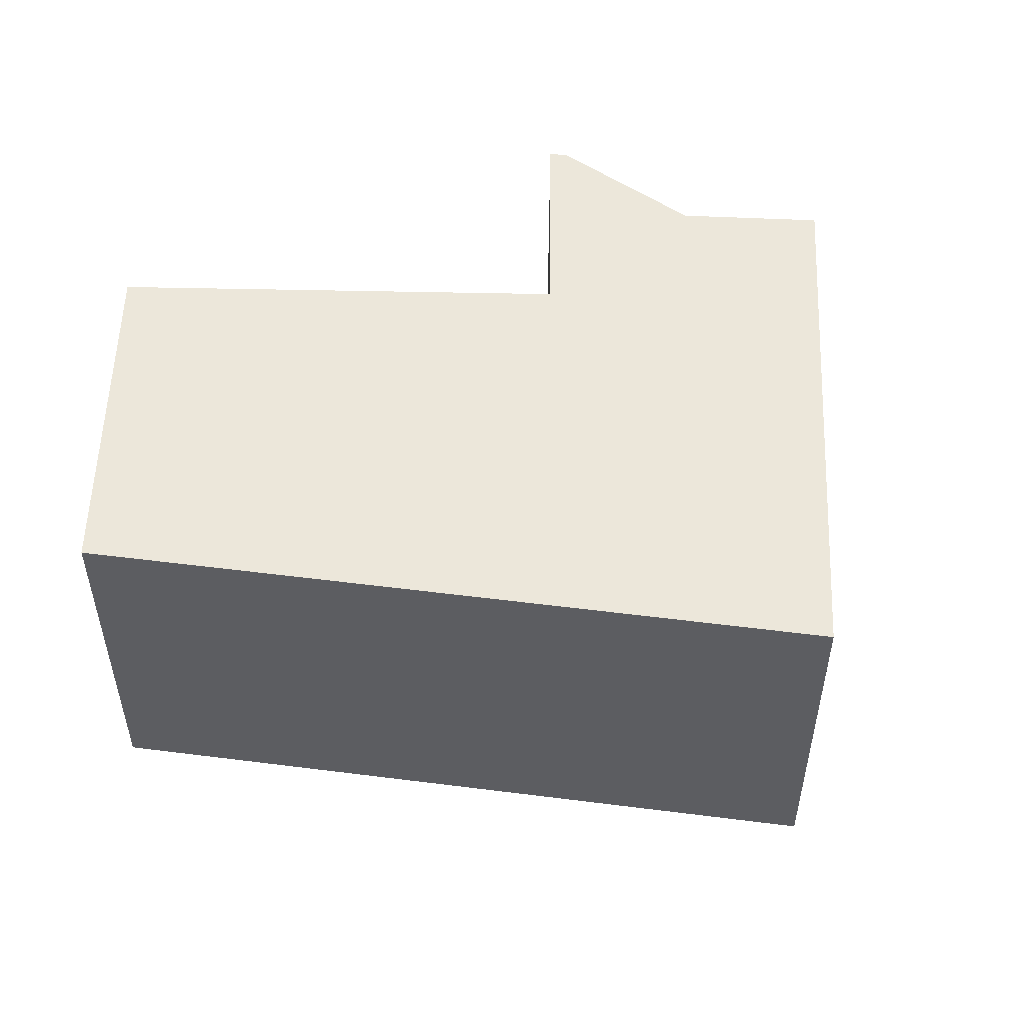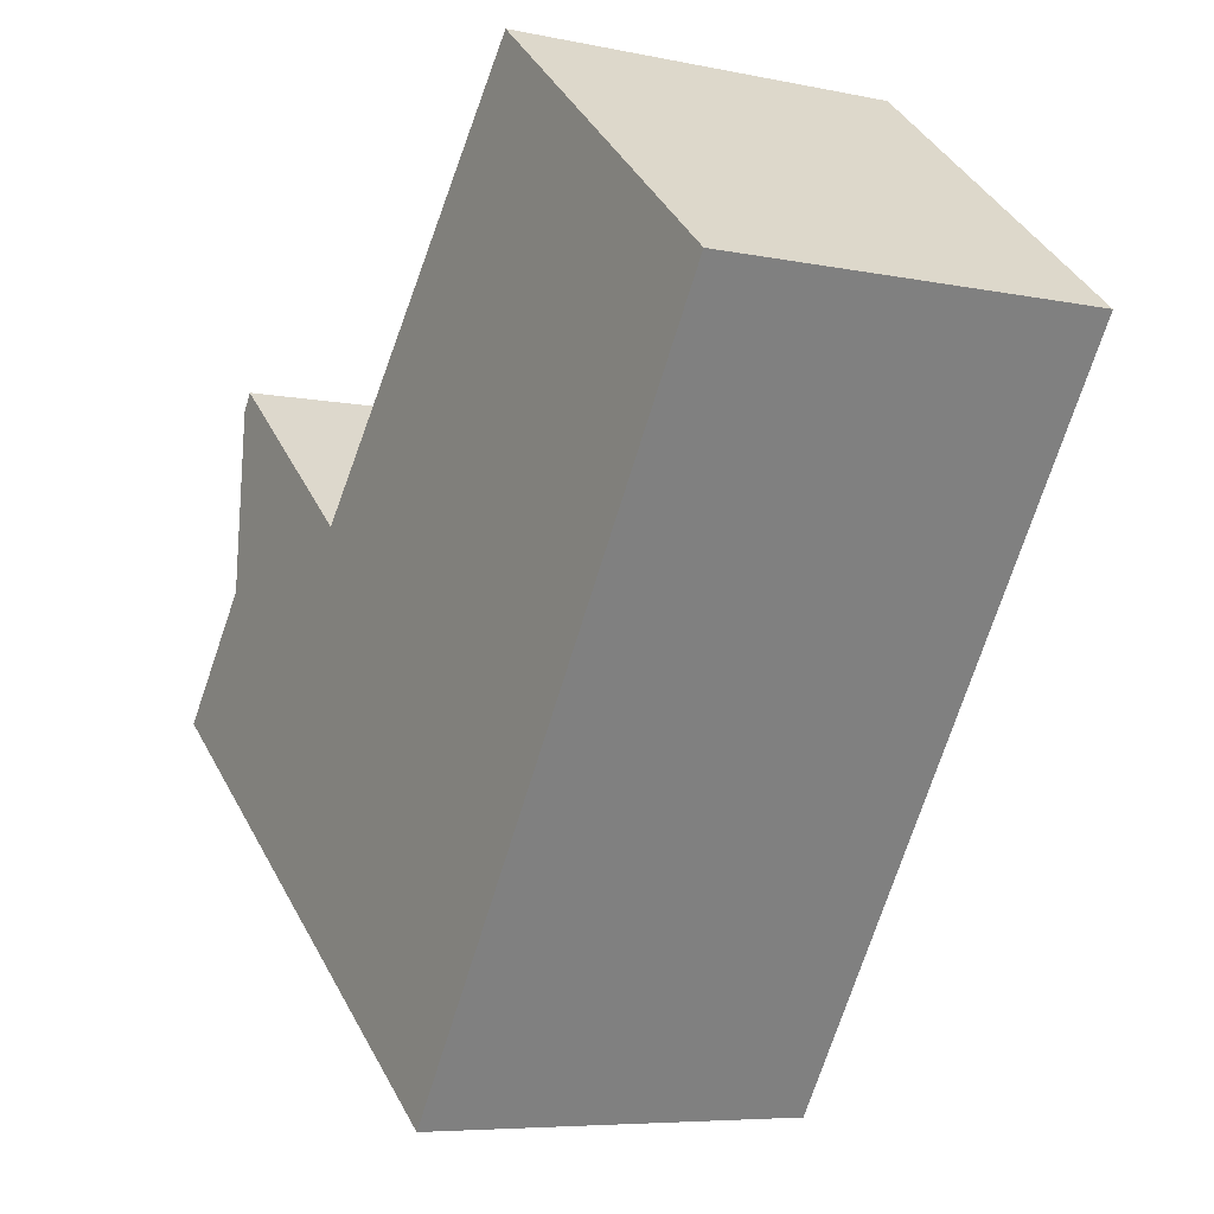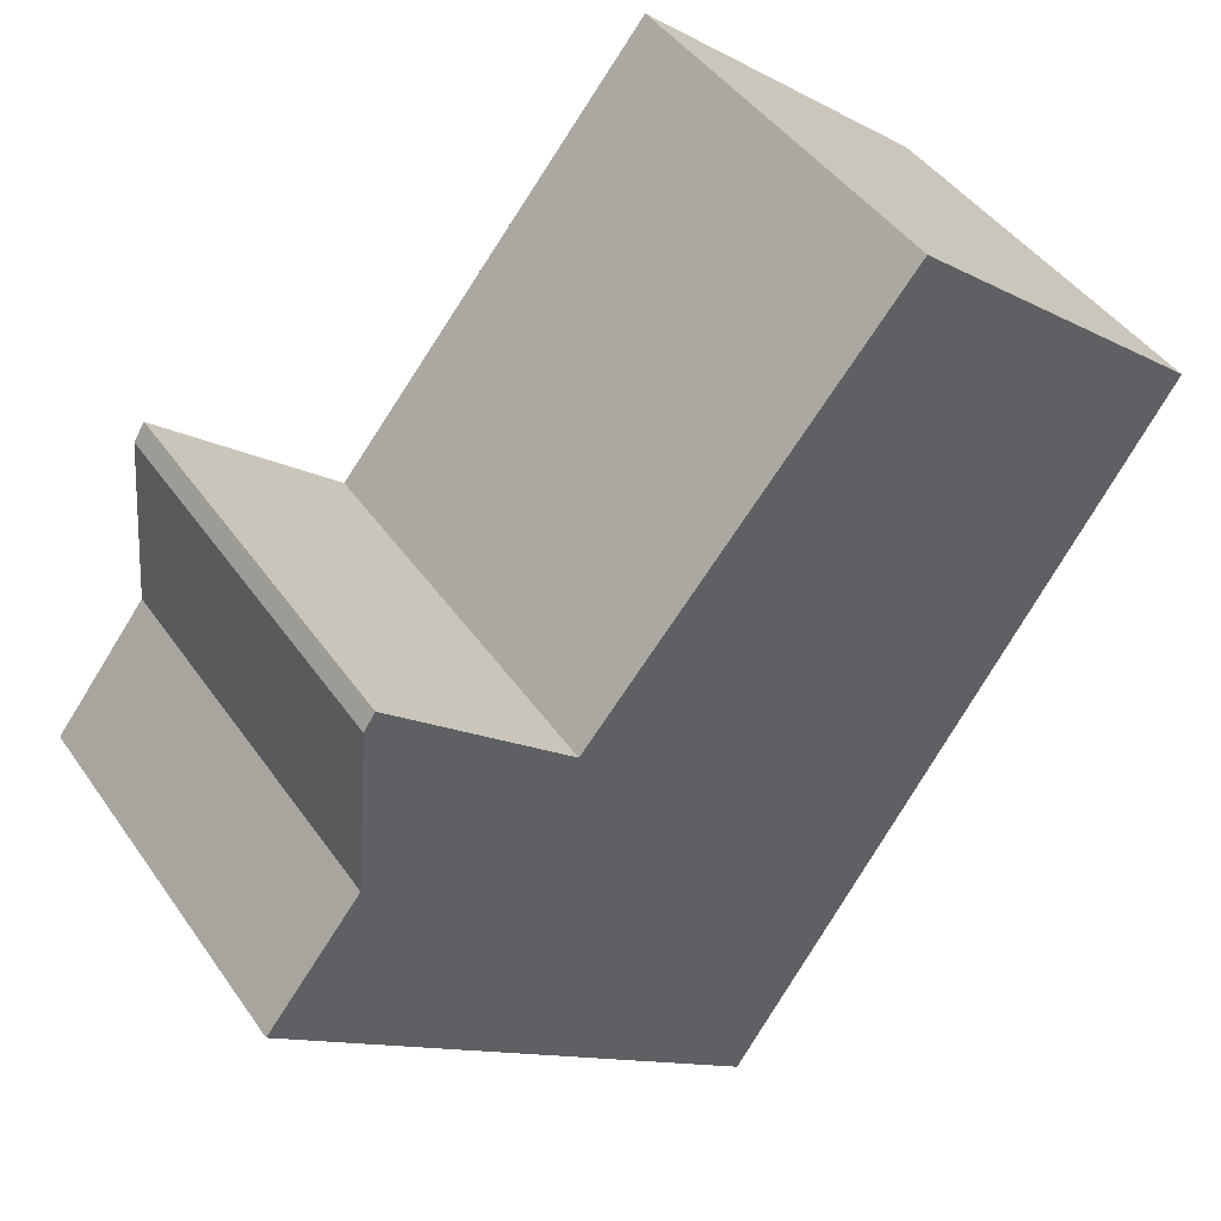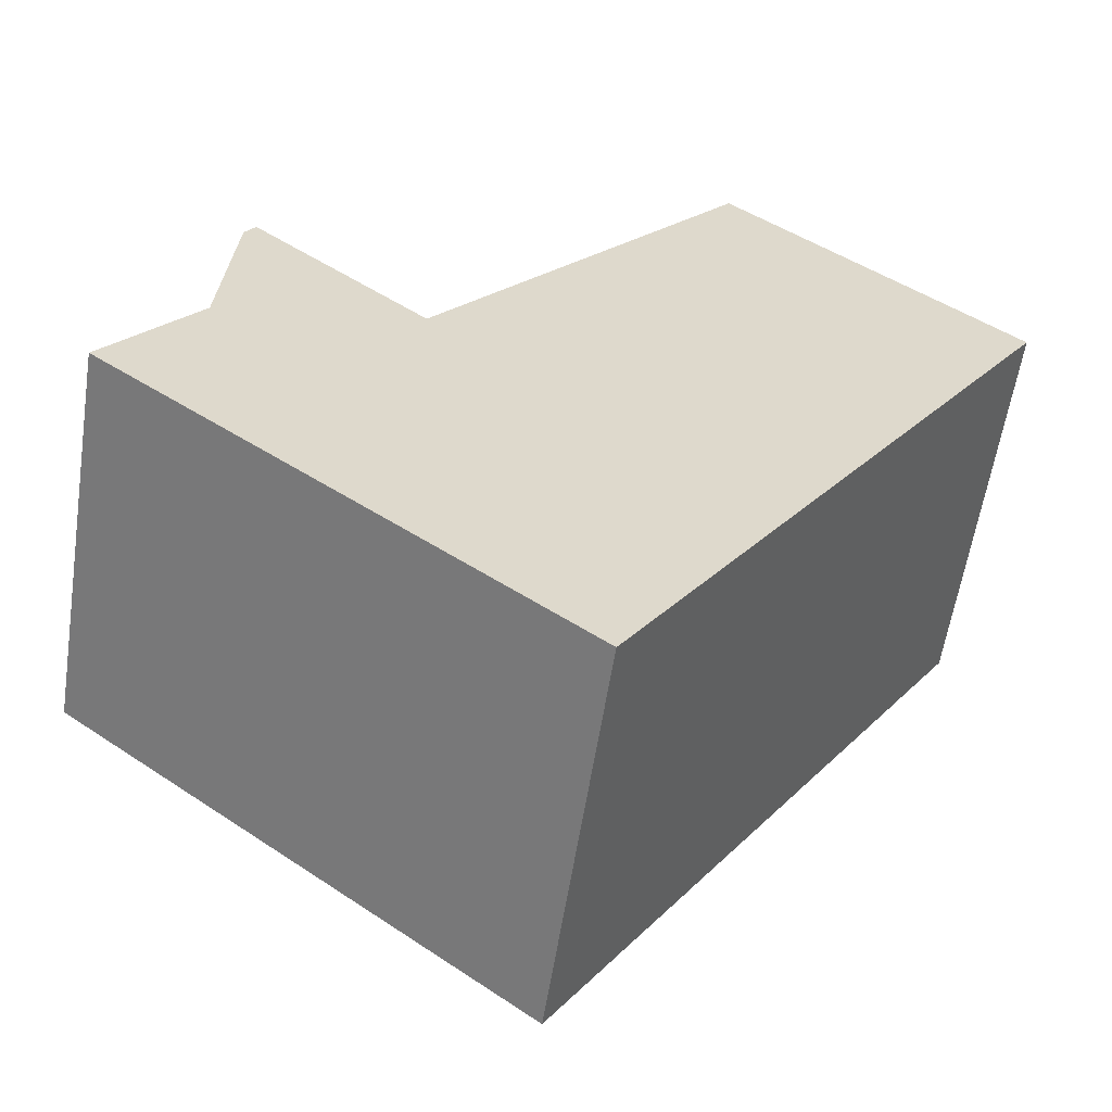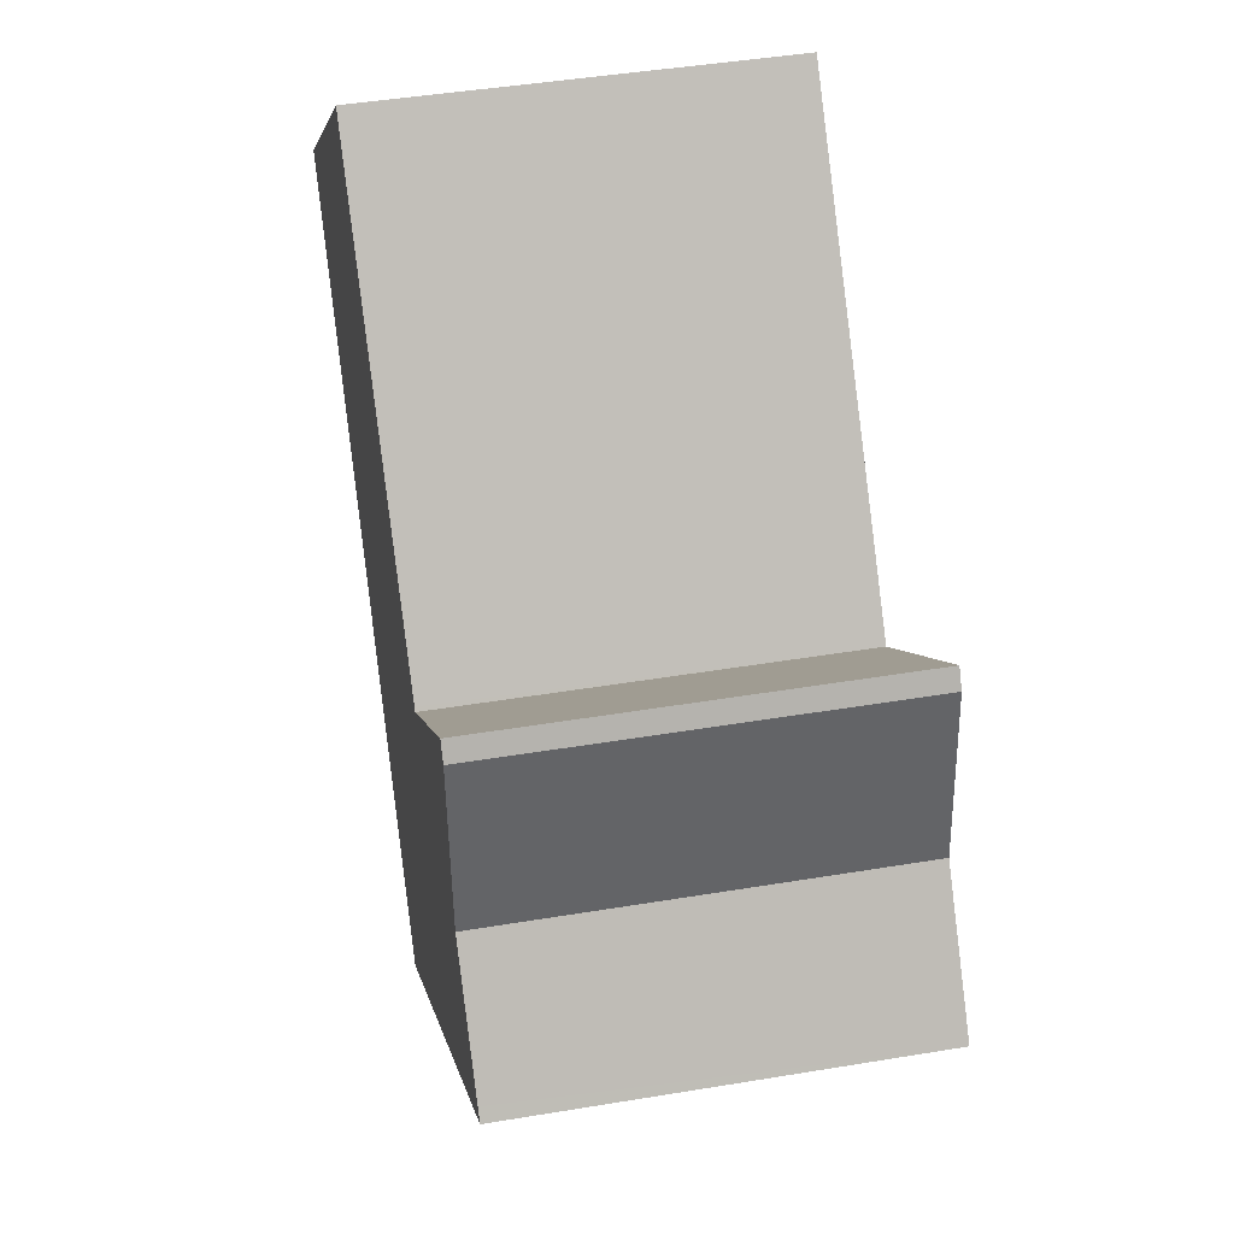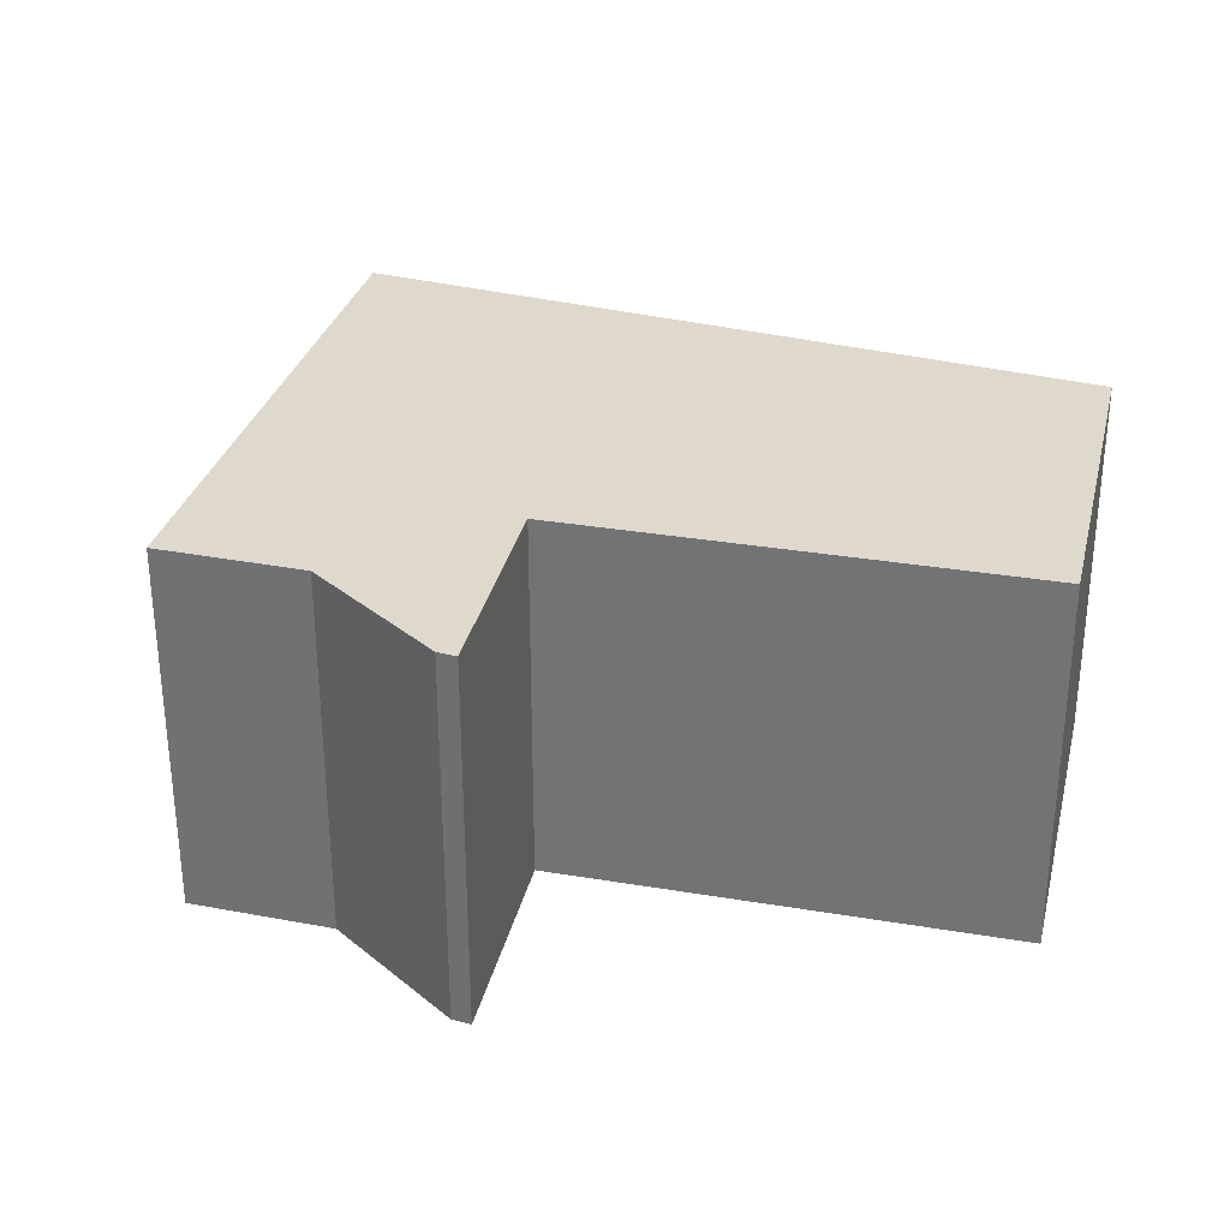
<metadata>
{"format":"obj","ext":"obj","renderer":"f3d","projection":"perspective","resolution":1024,"background":"white","views":[{"elev":52.7,"azim":131.1,"up":"+Y"},{"elev":-6.6,"azim":58.2,"up":"+Z"},{"elev":44.0,"azim":-32.3,"up":"+Z"},{"elev":-58.6,"azim":-8.7,"up":"+Z"},{"elev":44.0,"azim":-101.1,"up":"+Z"},{"elev":31.9,"azim":-36.9,"up":"+Y"}]}
</metadata>
<code>
v  6.08 5.213 -4.784
v  7.05 5.213 -3.619
v  6.215 5.213 -4.89
v  5.288 5.213 -4.161
v  8.23 5.213 -1.822
v  0 5.213 3.192e-16
v  11.95 5.213 3.847
v  3.931 5.213 2.103
v  0.115 5.213 0.146
v  1.253 5.213 1.594
v  1.587 5.213 4.106
v  1.436 5.213 3.833
v  1.44 5.213 3.881
v  8.08 5.213 7.087
v  3.969 5.213 2.149
v  1.44 -2.376e-16 3.881
v  1.587 -2.514e-16 4.106
v  3.931 -1.288e-16 2.103
v  8.08 -4.34e-16 7.087
v  3.969 -1.316e-16 2.149
v  0 0 0
v  1.253 -9.76e-17 1.594
v  0.115 -8.94e-18 0.146
v  11.95 -2.356e-16 3.847
v  8.23 1.116e-16 -1.822
v  7.05 2.216e-16 -3.619
v  6.215 2.994e-16 -4.89
v  5.288 2.548e-16 -4.161
v  6.08 2.929e-16 -4.784
v  1.436 -2.347e-16 3.833
g defaultobject
f 1 2 3
f 2 1 4
f 2 4 5
f 5 4 6
f 5 6 7
f 7 6 8
f 8 6 9
f 8 9 10
f 8 10 11
f 11 10 12
f 11 12 13
f 8 14 7
f 14 8 15
f 16 11 13
f 11 16 17
f 18 15 8
f 15 18 14
f 14 18 19
f 19 18 20
f 21 9 6
f 9 21 10
f 10 21 22
f 22 21 23
f 17 8 11
f 8 17 18
f 19 7 14
f 7 19 24
f 24 5 7
f 5 24 25
f 5 25 2
f 2 25 3
f 3 25 26
f 3 26 27
f 27 1 3
f 1 27 4
f 4 27 6
f 6 27 28
f 6 28 21
f 28 27 29
f 12 16 13
f 16 12 10
f 16 10 30
f 30 10 22
f 19 18 24
f 18 19 20
f 26 29 27
f 29 26 28
f 28 26 25
f 28 25 21
f 21 25 24
f 21 24 18
f 21 18 23
f 23 18 22
f 22 18 17
f 22 17 30
f 30 17 16

</code>
